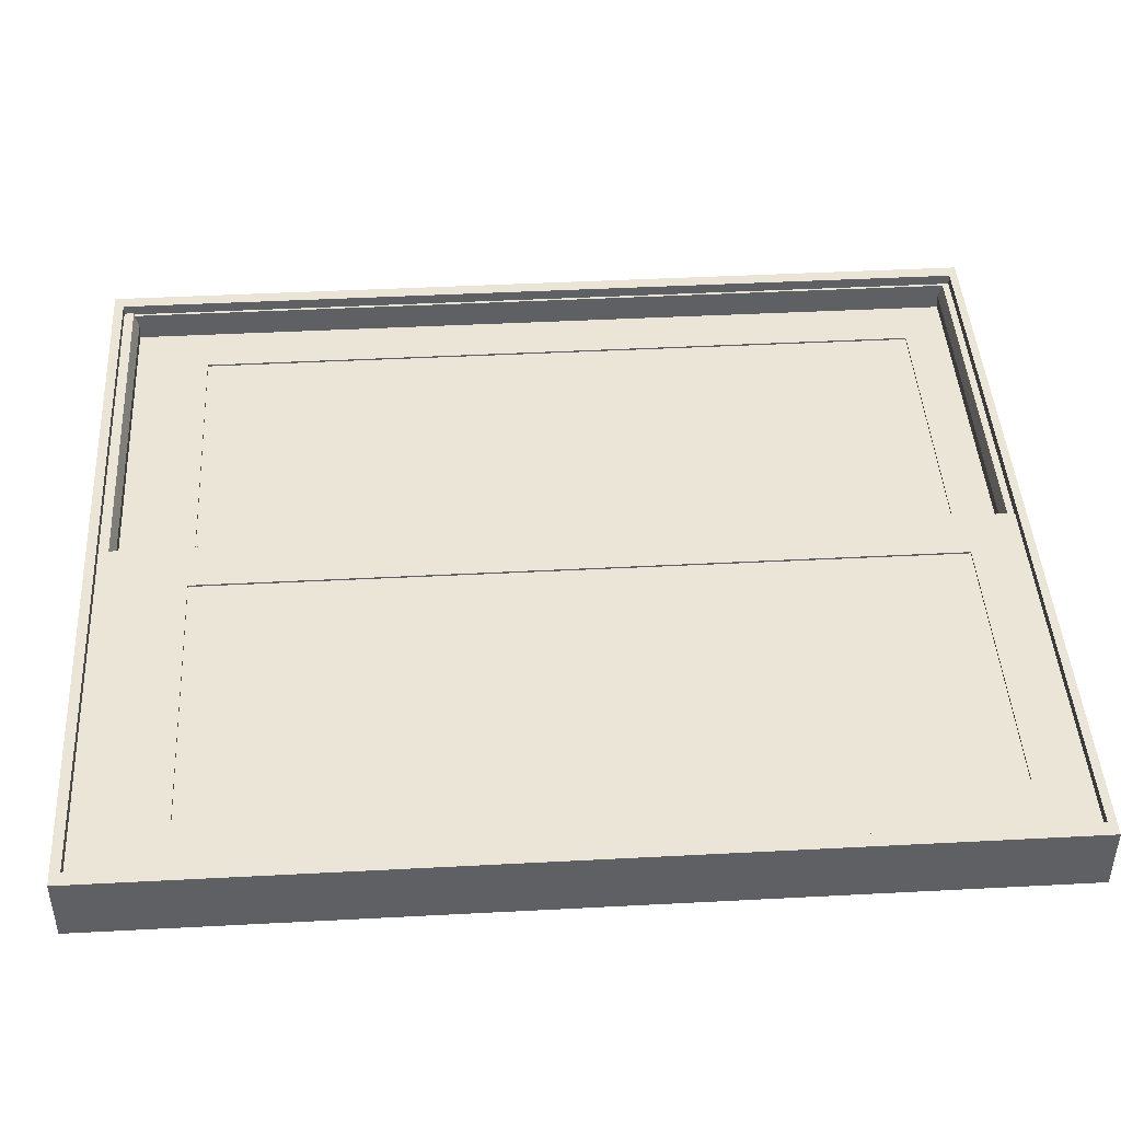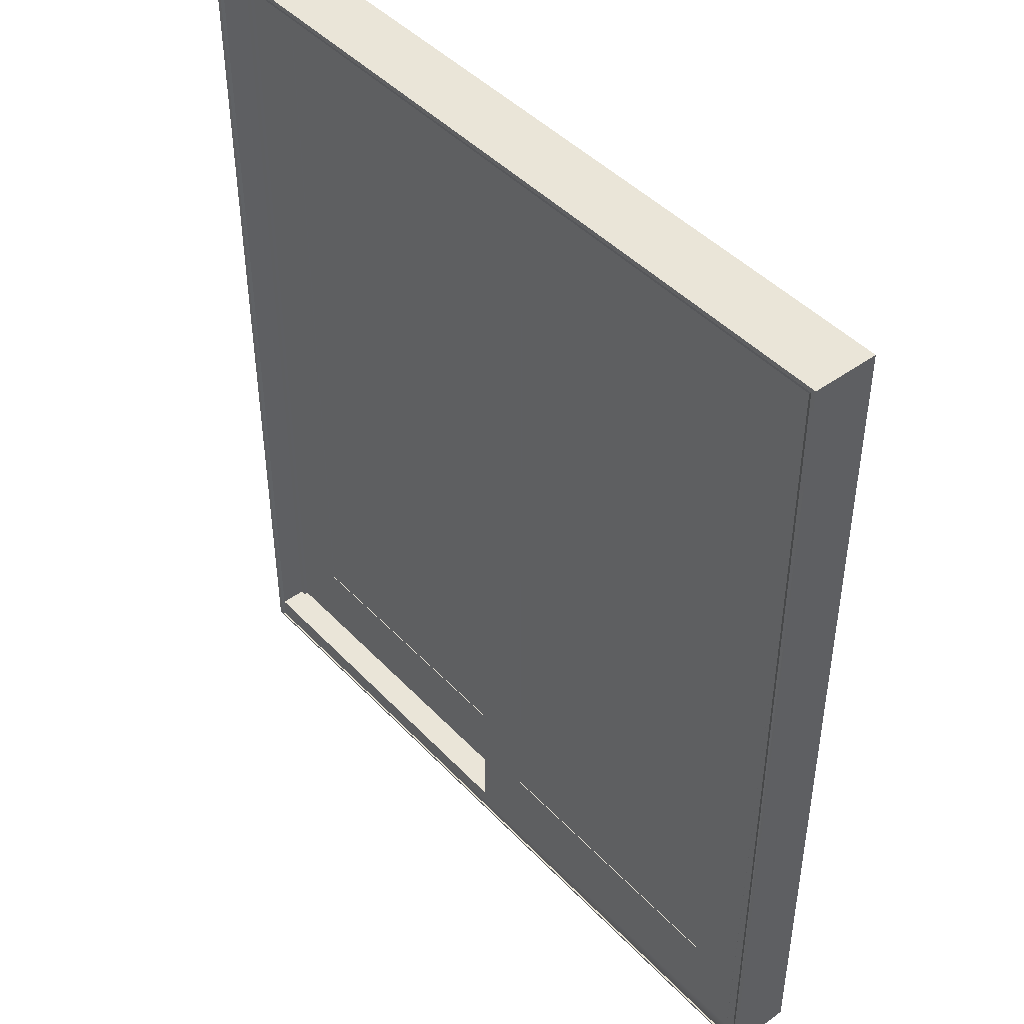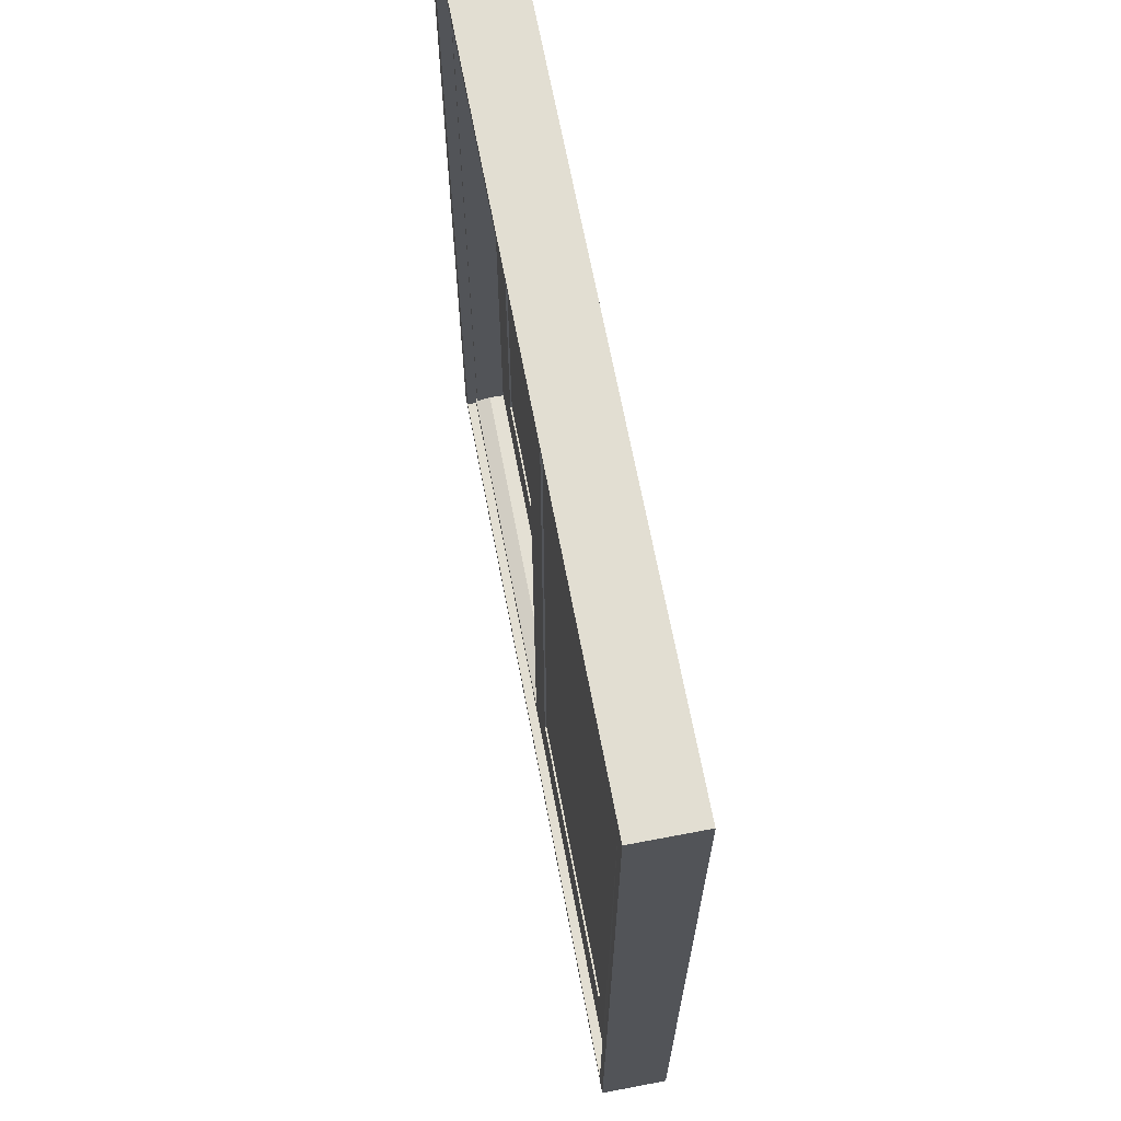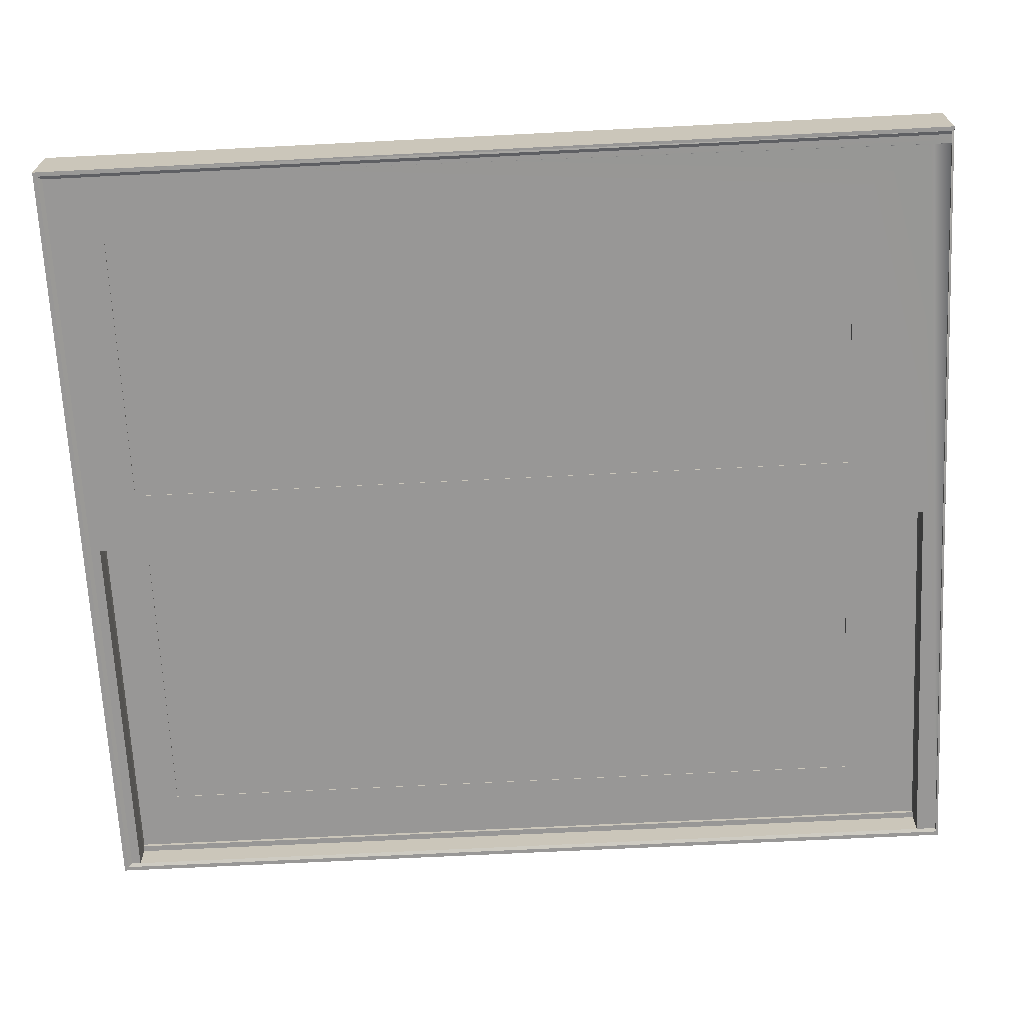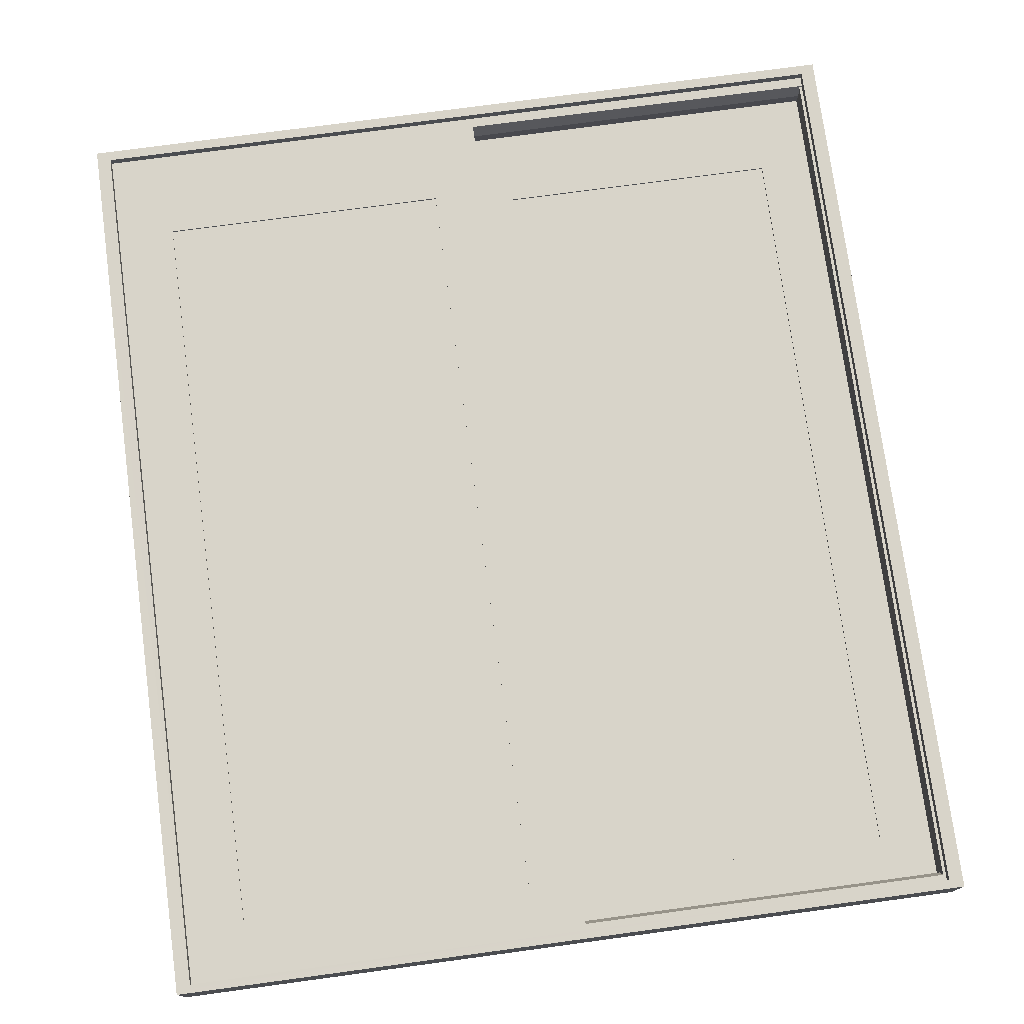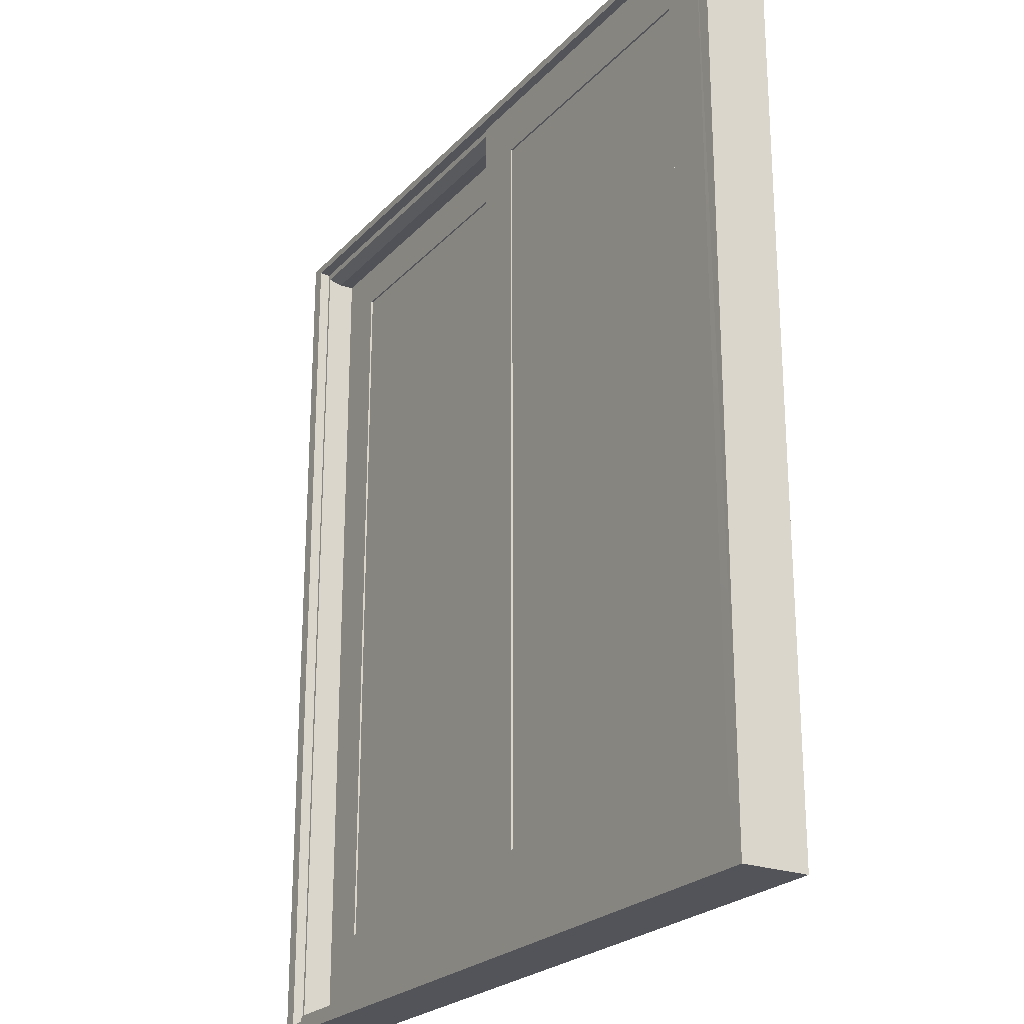
<metadata>
{"format":"obj","ext":"obj","renderer":"f3d","projection":"perspective","resolution":1024,"background":"white","views":[{"elev":44.2,"azim":86.5,"up":"+Z"},{"elev":45.0,"azim":-130.0,"up":"+Y"},{"elev":67.8,"azim":79.2,"up":"+Y"},{"elev":-68.3,"azim":-87.1,"up":"+Z"},{"elev":75.5,"azim":172.3,"up":"+Z"},{"elev":-23.7,"azim":58.7,"up":"+Y"}]}
</metadata>
<code>
o 3d-model.007_3d-model.004
v 4.887 6.983 -25.04
v 4.987 6.983 -25.04
v 4.987 6.983 -24.94
v 4.887 6.983 -24.94
v 4.216 6.983 -25.04
v 4.316 6.983 -25.04
v 4.316 6.983 -24.94
v 4.216 6.983 -24.94
v 4.216 6.983 -25.24
v 4.316 6.983 -25.24
v 4.316 6.983 -25.14
v 4.216 6.983 -25.14
v 5.111 6.983 -25.04
v 5.211 6.983 -25.04
v 5.211 6.983 -24.94
v 5.111 6.983 -24.94
v 5.334 6.983 -25.04
v 5.435 6.983 -25.04
v 5.435 6.983 -24.94
v 5.334 6.983 -24.94
v 4.439 6.983 -25.04
v 4.54 6.983 -25.04
v 4.54 6.983 -24.94
v 4.439 6.983 -24.94
v 3.992 6.983 -25.04
v 4.092 6.983 -25.04
v 4.092 6.983 -24.94
v 3.992 6.983 -24.94
v 4.663 6.983 -25.04
v 4.764 6.983 -25.04
v 4.764 6.983 -24.94
v 4.663 6.983 -24.94
v 3.992 6.983 -25.24
v 4.092 6.983 -25.24
v 4.092 6.983 -25.14
v 3.992 6.983 -25.14
v 4.439 6.983 -25.24
v 4.54 6.983 -25.24
v 4.54 6.983 -25.14
v 4.439 6.983 -25.14
v 3.931 6.985 -25.5
v 3.931 6.985 -24.83
v 3.931 18.66 -24.83
v 3.931 18.66 -25.5
v 3.986 7.011 -25.5
v 3.986 18.61 -25.5
v 4.029 18.55 -25.48
v 4.029 7.013 -25.48
v 8.84 7.28 -25.17
v 8.84 7.28 -25.18
v 4.147 7.28 -25.18
v 4.147 7.28 -25.17
v 8.84 18.56 -24.8
v 13.96 18.56 -24.8
v 13.96 18.56 -24.78
v 8.84 18.56 -24.78
v 9.518 8.259 -25.09
v 9.412 17.97 -25.09
v 9.412 8.153 -25.09
v 13.3 8.153 -25.09
v 13.2 8.259 -25.09
v 13.2 8.291 -25.09
v 13.2 17.86 -25.09
v 13.3 17.97 -25.09
v 9.518 17.86 -25.09
v 13.3 8.153 -24.8
v 9.412 8.153 -24.8
v 14.14 6.985 -24.66
v 14.14 6.985 -24.83
v 14.14 18.66 -24.83
v 14.14 18.56 -24.66
v 14.14 18.66 -24.66
v 9.518 17.86 -25.09
v 9.518 8.259 -25.09
v 9.162 18.43 -25.09
v 13.96 18.43 -25.09
v 13.2 17.86 -25.09
v 13.96 7.285 -25.09
v 13.2 8.259 -25.09
v 9.162 7.285 -25.09
v 14.14 18.66 -25.5
v 3.986 18.66 -25.5
v 13.96 7.292 -24.98
v 13.96 7.236 -24.78
v 13.96 18.47 -24.8
v 13.96 18.42 -24.98
v 4.72 17.97 -25.47
v 8.5 17.97 -25.47
v 8.5 17.97 -25.2
v 4.72 17.97 -25.2
v 14.04 18.43 -25.48
v 14.04 7.28 -25.48
v 14.04 7.28 -25.17
v 14.04 7.281 -25.14
v 14.04 18.43 -25.14
v 14.04 18.43 -25.17
v 4.826 17.86 -25.48
v 8.394 17.86 -25.48
v 8.394 17.86 -25.47
v 4.826 17.86 -25.47
v 13.96 7.11 -24.78
v 13.96 7.11 -24.66
v 13.96 18.56 -24.66
v 4.809 17.88 -25.2
v 4.809 8.243 -25.2
v 8.411 17.88 -25.2
v 8.5 8.153 -25.2
v 8.411 8.291 -25.2
v 8.411 8.243 -25.2
v 4.72 8.153 -25.2
v 14.04 7.013 -25.48
v 14.09 7.011 -25.5
v 4.147 7.013 -25.48
v 14.04 7.013 -25.47
v 4.147 7.013 -25.47
v 4.147 18.43 -25.18
v 8.84 18.43 -25.18
v 8.84 18.43 -25.17
v 4.147 18.43 -25.17
v 9.501 8.243 -24.78
v 8.84 7.236 -24.78
v 13.21 8.243 -24.78
v 13.21 17.88 -24.78
v 9.501 17.88 -24.78
v 14.04 7.013 -25.48
v 14.04 18.55 -25.48
v 14.09 18.61 -25.5
v 9.412 17.97 -24.8
v 8.84 7.292 -24.98
v 8.84 18.47 -24.8
v 8.84 18.42 -24.98
v 4.11 7.236 -24.78
v 4.11 7.11 -24.78
v 9.501 17.88 -24.8
v 13.21 17.88 -24.8
v 9.162 18.43 -25.17
v 13.96 18.66 -24.66
v 3.931 18.66 -24.66
v 4.11 7.11 -24.66
v 4.11 18.56 -24.66
v 4.11 7.242 -24.8
v 4.11 18.56 -24.8
v 4.147 7.013 -25.48
v 8.5 8.153 -25.47
v 4.147 7.28 -25.48
v 4.147 7.228 -25.48
v 4.032 18.3 -25.48
v 4.809 8.243 -25.18
v 8.411 8.243 -25.18
v 8.411 17.88 -25.18
v 4.809 17.88 -25.18
v 9.501 8.243 -24.8
v 13.3 17.97 -24.8
v 13.21 8.314 -24.8
v 13.21 8.243 -24.8
v 4.147 7.242 -24.8
v 4.147 18.47 -24.8
v 4.72 8.153 -25.47
v 13.96 7.281 -25.14
v 13.96 18.43 -25.14
v 4.826 8.259 -25.47
v 8.394 8.259 -25.47
v 8.394 8.314 -25.47
v 9.162 7.28 -25.17
v 9.162 7.28 -25.18
v 9.162 18.43 -25.18
v 4.147 7.292 -24.98
v 4.11 6.985 -24.66
v 3.931 6.985 -24.66
v 9.162 7.28 -25.48
v 9.162 18.43 -25.48
v 3.986 18.61 -25.5
v 14.14 6.985 -25.5
v 3.986 6.985 -25.5
v 4.147 18.42 -24.98
v 3.931 7.11 -24.66
v 4.147 7.013 -25.48
v 8.394 8.259 -25.48
v 4.826 8.259 -25.48
f 2 4 1
f 2 3 4
f 6 8 5
f 6 7 8
f 10 12 9
f 10 11 12
f 14 16 13
f 14 15 16
f 18 20 17
f 18 19 20
f 22 24 21
f 22 23 24
f 26 28 25
f 26 27 28
f 30 32 29
f 30 31 32
f 34 36 33
f 34 35 36
f 38 40 37
f 38 39 40
f 42 44 41
f 45 47 48
f 50 52 49
f 54 56 53
f 57 59 60
f 61 60 62
f 62 64 63
f 63 58 65
f 65 58 57
f 60 67 66
f 69 71 68
f 71 70 72
f 73 75 76
f 77 76 78
f 79 78 74
f 74 80 75
f 70 82 44
f 70 44 43
f 84 85 83
f 85 55 54
f 83 86 76
f 83 76 78
f 88 90 87
f 92 94 91
f 91 95 96
f 98 100 97
f 102 84 101
f 84 103 55
f 104 90 89
f 106 89 107
f 108 107 109
f 109 110 105
f 105 110 90
f 112 113 111
f 113 45 48
f 111 115 114
f 117 119 116
f 120 121 84
f 122 84 123
f 123 55 124
f 124 56 120
f 112 125 92
f 112 91 126
f 112 126 127
f 67 58 128
f 121 130 129
f 130 56 53
f 129 131 117
f 129 50 49
f 117 131 118
f 133 121 132
f 121 101 84
f 135 124 134
f 75 86 131
f 75 118 136
f 77 65 73
f 70 137 72
f 137 43 138
f 139 132 140
f 140 141 142
f 125 115 143
f 107 88 144
f 83 121 84
f 74 65 57
f 145 146 147
f 101 139 102
f 148 51 50
f 149 50 150
f 150 117 151
f 151 116 148
f 134 128 153
f 135 153 66
f 154 66 155
f 155 67 152
f 152 67 128
f 141 157 142
f 53 157 130
f 144 110 107
f 152 124 120
f 159 95 94
f 161 158 144
f 162 144 163
f 163 88 99
f 99 87 100
f 100 87 161
f 165 80 164
f 75 166 136
f 49 167 129
f 86 130 131
f 64 128 58
f 69 168 42
f 42 168 169
f 170 166 165
f 158 90 110
f 146 143 147
f 172 44 82
f 172 127 46
f 127 81 173
f 112 173 174
f 45 174 44
f 44 174 41
f 45 44 46
f 96 160 136
f 75 160 76
f 160 78 76
f 118 175 119
f 130 54 53
f 168 102 139
f 103 68 137
f 137 71 72
f 140 137 138
f 140 176 168
f 168 176 169
f 140 168 139
f 80 49 129
f 80 83 78
f 48 147 113
f 147 177 113
f 154 122 123
f 154 123 135
f 115 177 143
f 79 62 77
f 77 62 63
f 91 166 171
f 166 96 136
f 178 163 98
f 98 163 99
f 125 146 145
f 170 145 179
f 179 147 97
f 97 47 171
f 171 126 91
f 98 171 170
f 178 170 179
f 125 170 92
f 93 159 94
f 159 80 78
f 46 126 47
f 106 151 104
f 178 161 162
f 179 100 161
f 129 156 121
f 156 132 121
f 51 167 52
f 175 116 119
f 167 157 156
f 56 103 140
f 56 142 53
f 42 176 43
f 43 176 138
f 155 120 122
f 125 111 114
f 173 70 69
f 149 108 109
f 108 150 106
f 79 57 61
f 109 148 149
f 174 69 41
f 41 69 42
f 66 64 60
f 105 151 148
f 92 165 93
f 93 165 164
f 131 157 175
f 42 43 44
f 45 46 47
f 50 51 52
f 54 55 56
f 57 58 59
f 61 57 60
f 62 60 64
f 63 64 58
f 60 59 67
f 69 70 71
f 73 74 75
f 77 73 76
f 79 77 78
f 74 78 80
f 70 81 82
f 84 55 85
f 83 85 86
f 88 89 90
f 92 93 94
f 91 94 95
f 98 99 100
f 102 103 84
f 104 105 90
f 106 104 89
f 108 106 107
f 109 107 110
f 112 45 113
f 111 113 115
f 117 118 119
f 120 56 121
f 122 120 84
f 123 84 55
f 124 55 56
f 112 111 125
f 112 92 91
f 67 59 58
f 121 56 130
f 129 130 131
f 129 117 50
f 133 101 121
f 135 123 124
f 75 76 86
f 75 131 118
f 77 63 65
f 70 43 137
f 139 133 132
f 140 132 141
f 125 114 115
f 107 89 88
f 83 129 121
f 74 73 65
f 101 133 139
f 148 116 51
f 149 148 50
f 150 50 117
f 151 117 116
f 134 152 128
f 135 134 153
f 154 135 66
f 155 66 67
f 141 156 157
f 53 142 157
f 144 158 110
f 152 134 124
f 159 160 95
f 161 87 158
f 162 161 144
f 163 144 88
f 99 88 87
f 165 166 80
f 75 80 166
f 49 52 167
f 86 85 130
f 64 153 128
f 69 68 168
f 170 171 166
f 158 87 90
f 172 46 44
f 172 82 127
f 127 82 81
f 112 127 173
f 45 112 174
f 96 95 160
f 75 136 160
f 160 159 78
f 118 131 175
f 130 85 54
f 168 68 102
f 103 102 68
f 137 68 71
f 140 103 137
f 140 138 176
f 80 164 49
f 80 129 83
f 48 47 147
f 147 143 177
f 154 155 122
f 115 113 177
f 79 61 62
f 91 96 166
f 178 162 163
f 125 143 146
f 170 125 145
f 179 145 147
f 97 147 47
f 171 47 126
f 98 97 171
f 178 98 170
f 93 164 159
f 159 164 80
f 46 127 126
f 106 150 151
f 178 179 161
f 179 97 100
f 129 167 156
f 156 141 132
f 51 116 167
f 175 167 116
f 167 175 157
f 56 55 103
f 56 140 142
f 42 169 176
f 155 152 120
f 173 81 70
f 149 150 108
f 79 74 57
f 109 105 148
f 174 173 69
f 66 153 64
f 105 104 151
f 92 170 165
f 131 130 157
f 161 163 162
f 163 100 99
f 105 108 104
f 104 108 106
f 57 63 61
f 61 63 62
f 152 154 134
f 134 154 135
f 161 100 163
f 105 109 108
f 57 65 63
f 152 155 154

</code>
